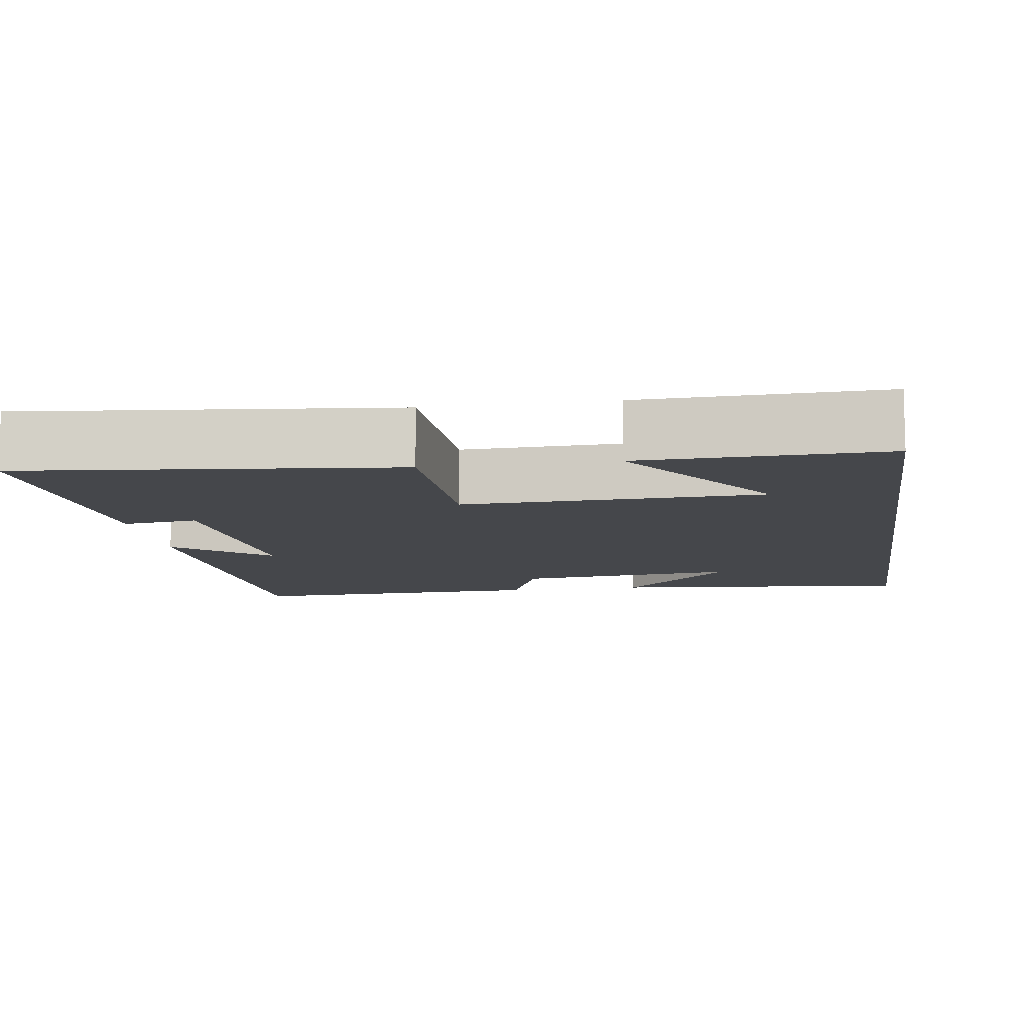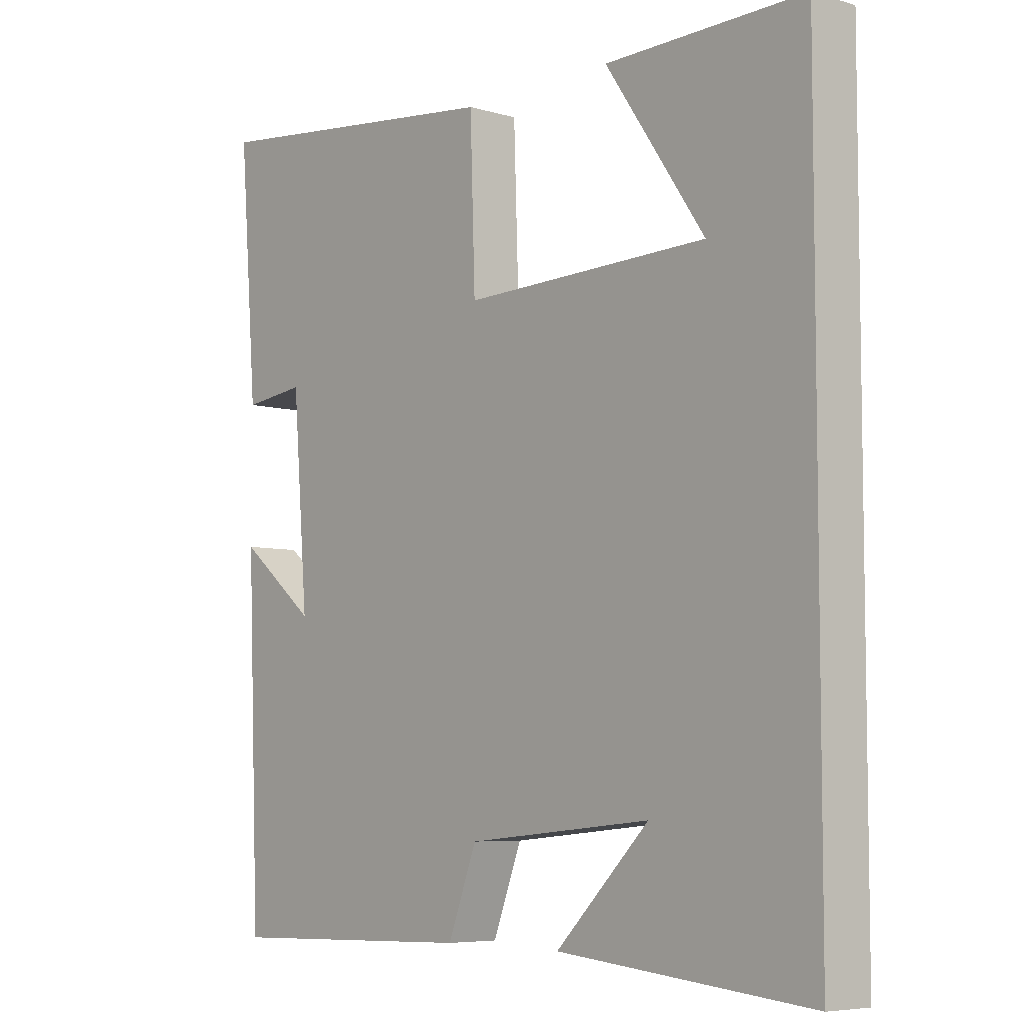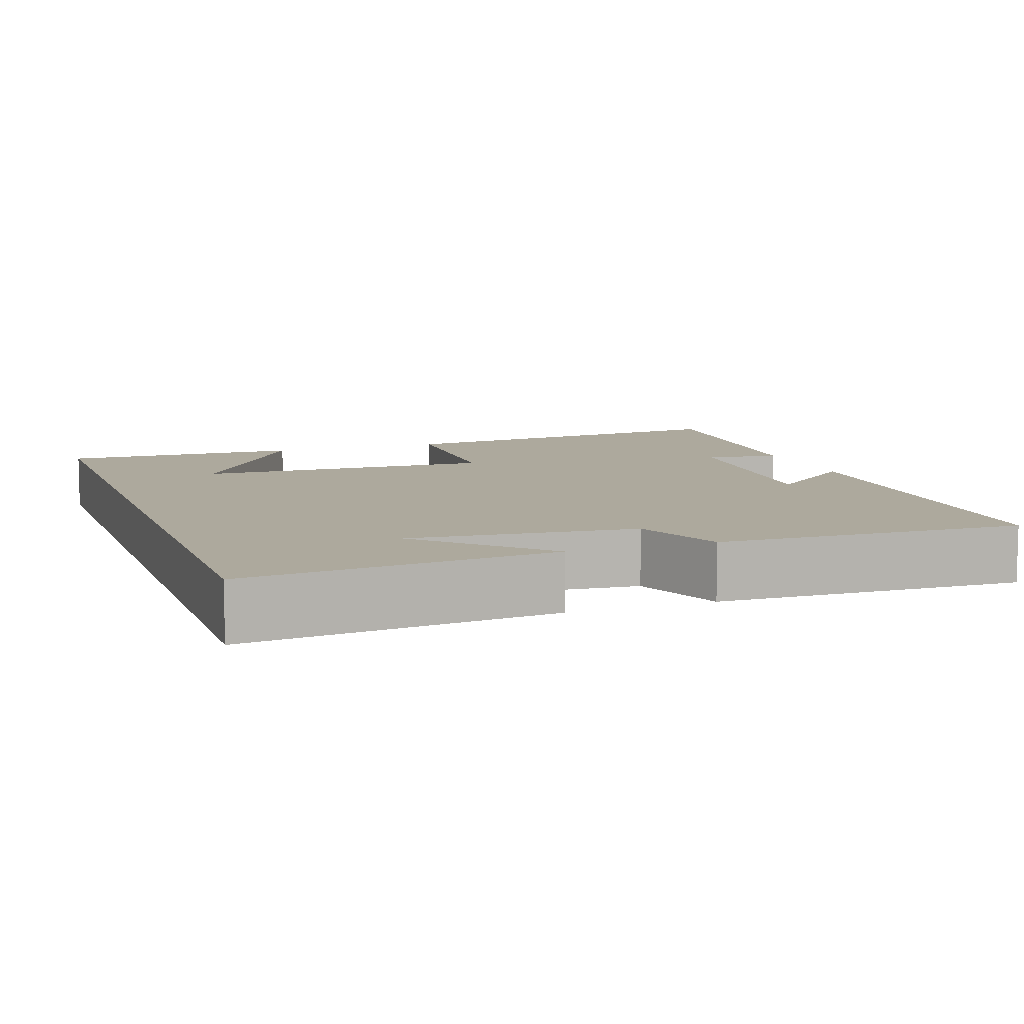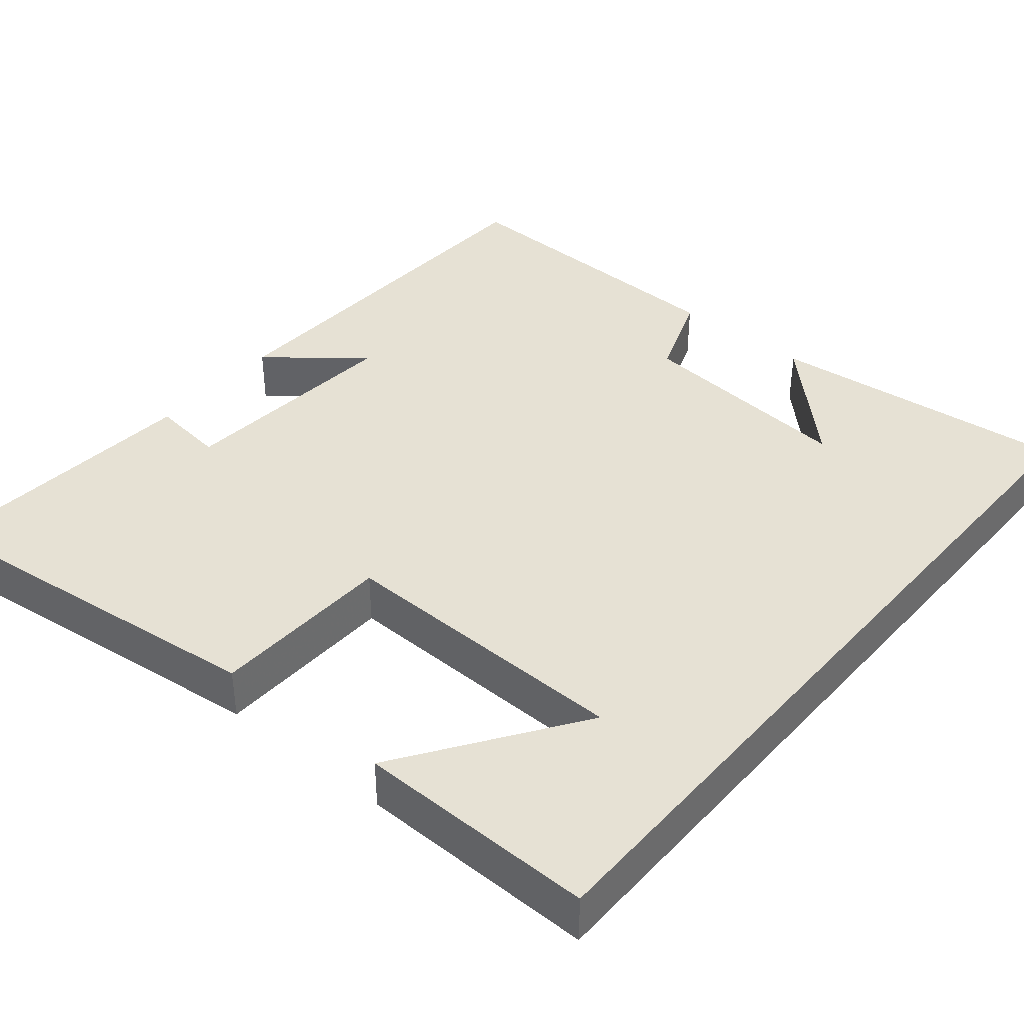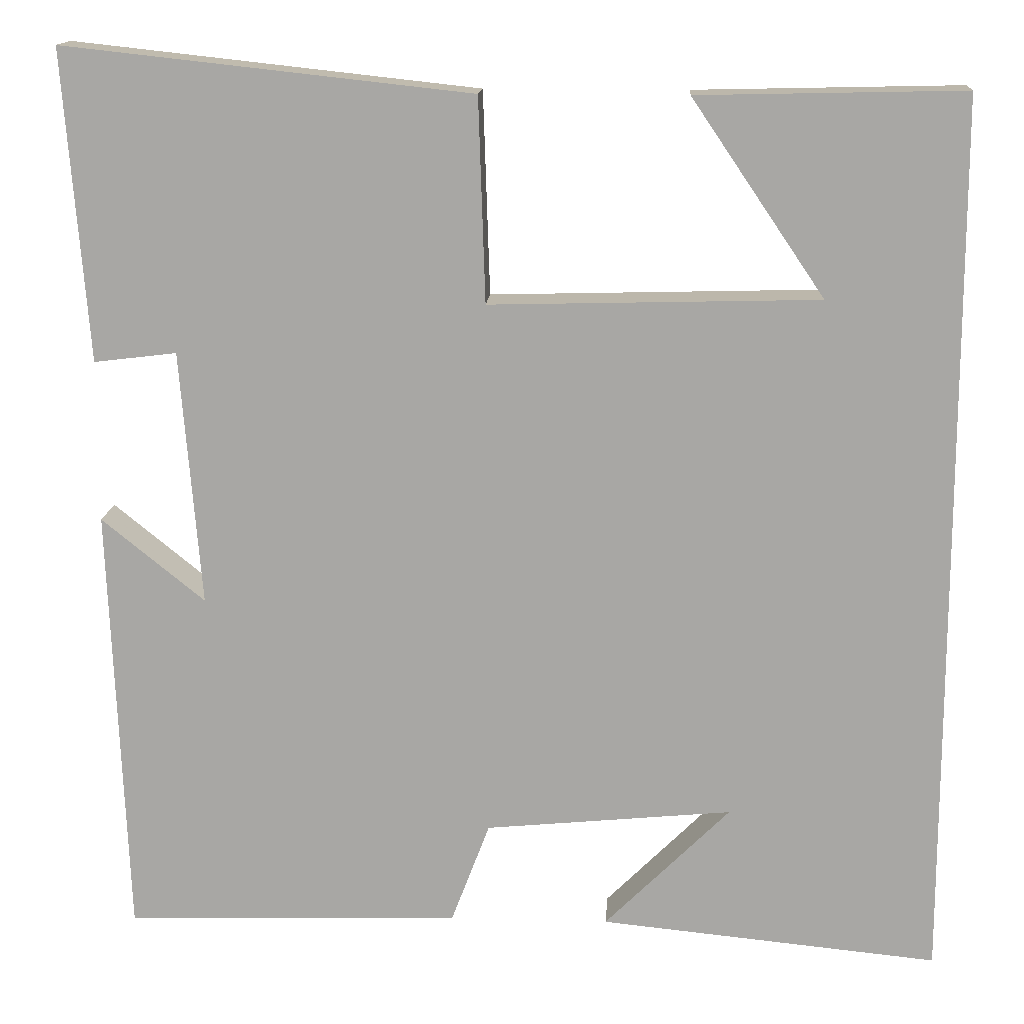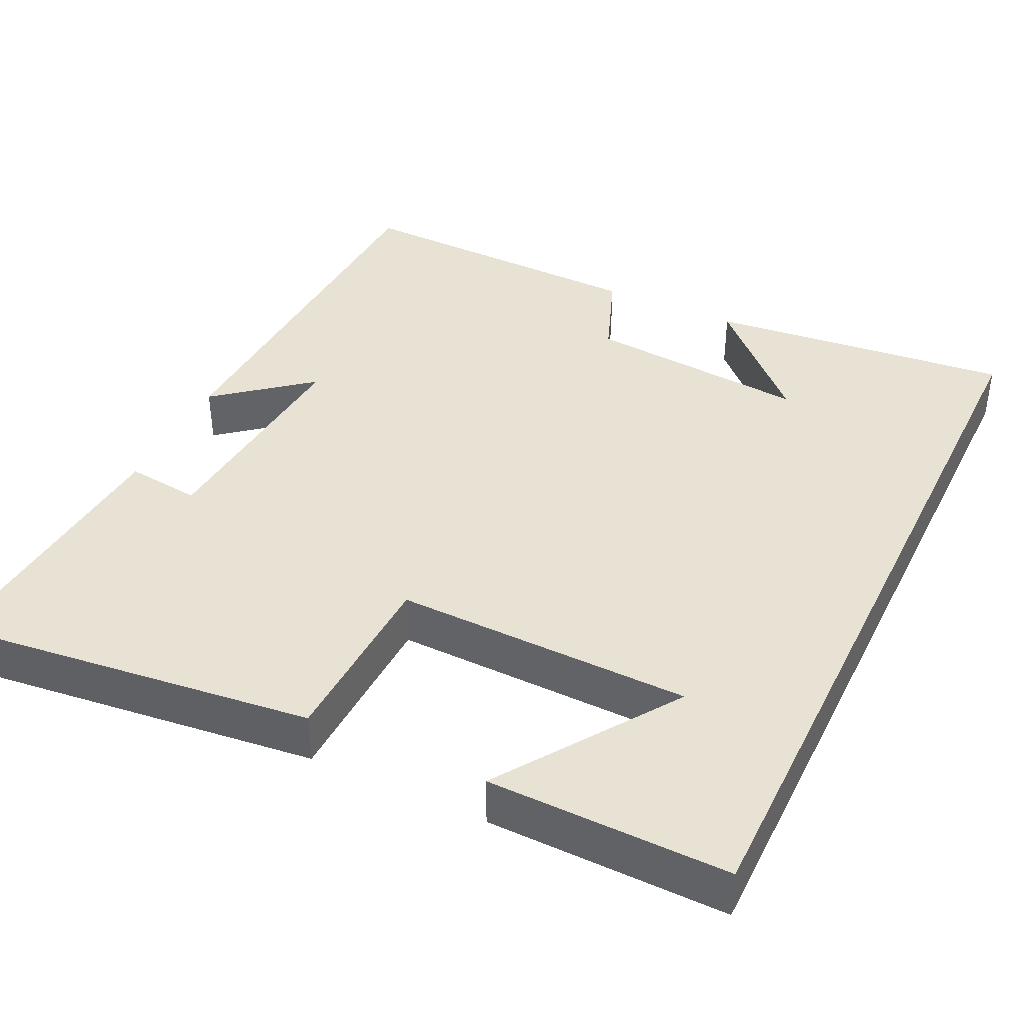
<metadata>
{"format":"obj","ext":"obj","renderer":"f3d","projection":"perspective","resolution":1024,"background":"white","views":[{"elev":-10.2,"azim":8.7,"up":"+Y"},{"elev":-6.3,"azim":48.9,"up":"+Z"},{"elev":8.8,"azim":160.4,"up":"+Y"},{"elev":39.2,"azim":39.8,"up":"+Y"},{"elev":14.7,"azim":3.8,"up":"+Z"},{"elev":39.7,"azim":25.5,"up":"+Y"}]}
</metadata>
<code>
v 0.5 0.07 -0.539
v 0.103 0.07 -0.5
v 0.25 0.07 -0.353
v -0.04 0.07 -0.381
v -0.085 0.07 -0.5
v -0.48 0.07 -0.512
v -0.5 0.07 -0.002
v -0.379 0.07 -0.1
v -0.403 0.07 0.2
v -0.5 0.07 0.188
v -0.528 0.07 0.552
v -0.05 0.07 0.5
v -0.042 0.07 0.261
v 0.344 0.07 0.271
v 0.188 0.07 0.5
v 0.5 0.07 0.507
v 0.5 0 -0.539
v 0.103 0 -0.5
v 0.25 0 -0.353
v -0.04 0 -0.381
v -0.085 0 -0.5
v -0.48 0 -0.512
v -0.5 0 -0.002
v -0.379 0 -0.1
v -0.403 0 0.2
v -0.5 0 0.188
v -0.528 0 0.552
v -0.05 0 0.5
v -0.042 0 0.261
v 0.344 0 0.271
v 0.188 0 0.5
v 0.5 0 0.507
f 14 15 16
f 14 16 1
f 13 14 1
f 10 11 12 13
f 9 10 13
f 8 9 13
f 5 6 7 8
f 4 5 8 13
f 3 4 13
f 1 2 3
f 1 3 13
f 32 31 30
f 17 32 30
f 17 30 29
f 29 28 27 26
f 29 26 25
f 29 25 24
f 24 23 22 21
f 29 24 21 20
f 29 20 19
f 19 18 17
f 29 19 17
f 1 17 18 2
f 2 18 19 3
f 3 19 20 4
f 4 20 21 5
f 5 21 22 6
f 6 22 23 7
f 7 23 24 8
f 8 24 25 9
f 9 25 26 10
f 10 26 27 11
f 11 27 28 12
f 12 28 29 13
f 13 29 30 14
f 14 30 31 15
f 15 31 32 16
f 16 32 17 1

</code>
